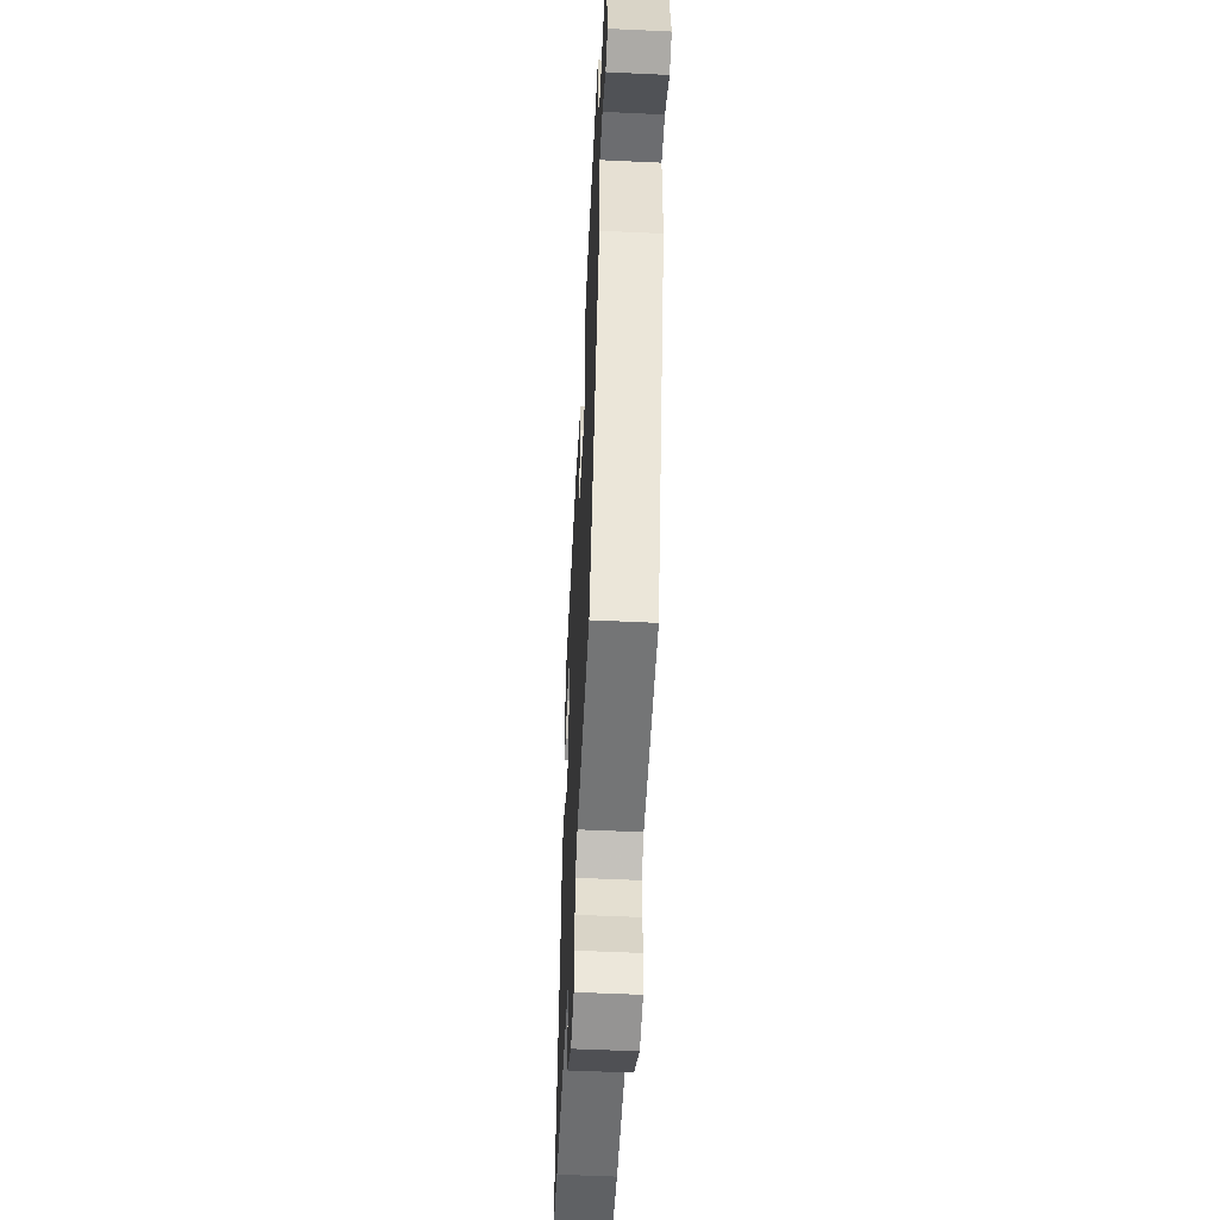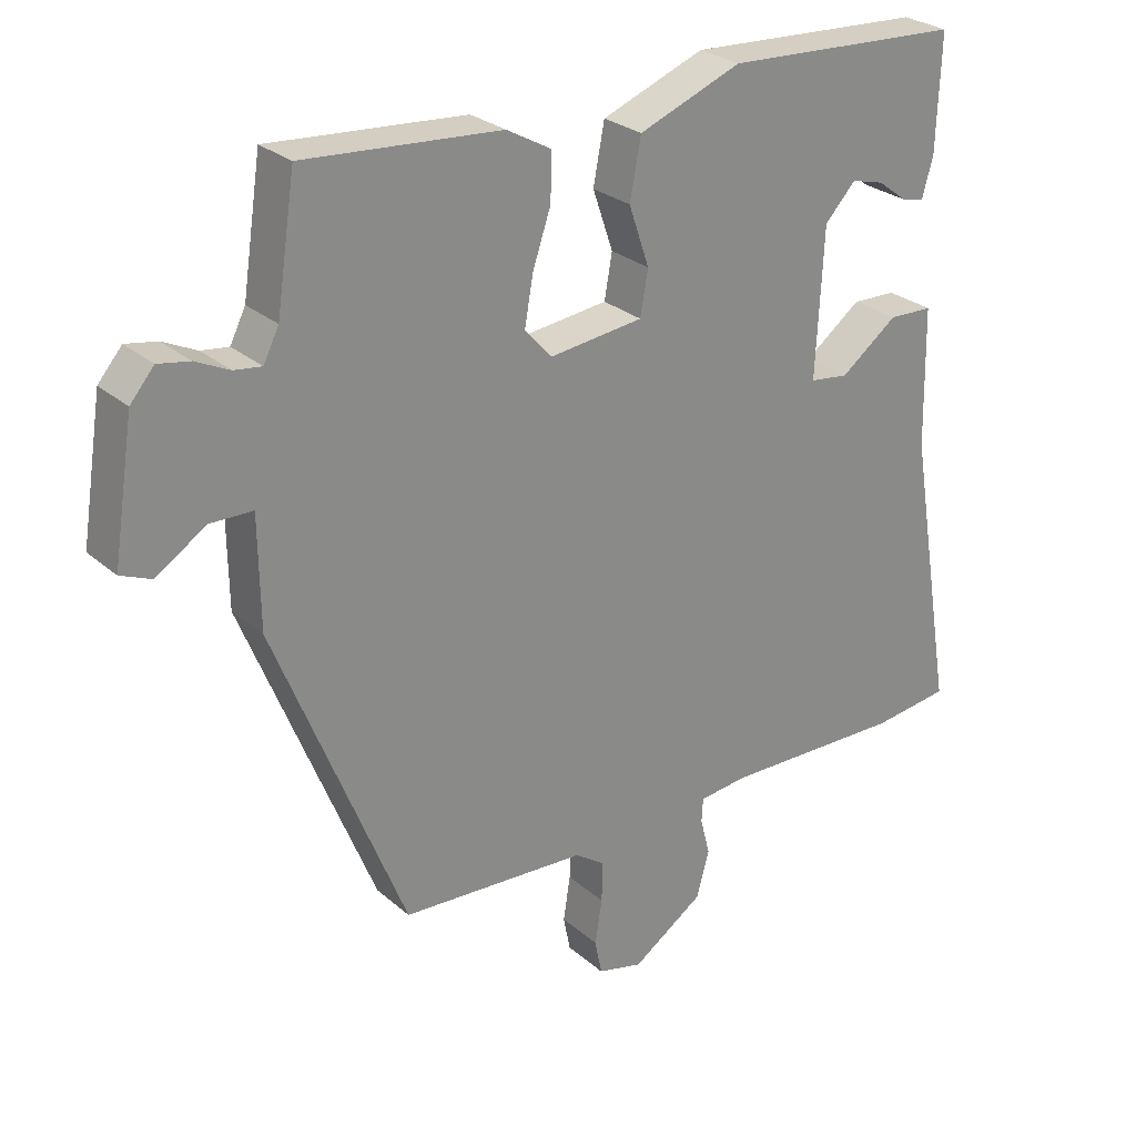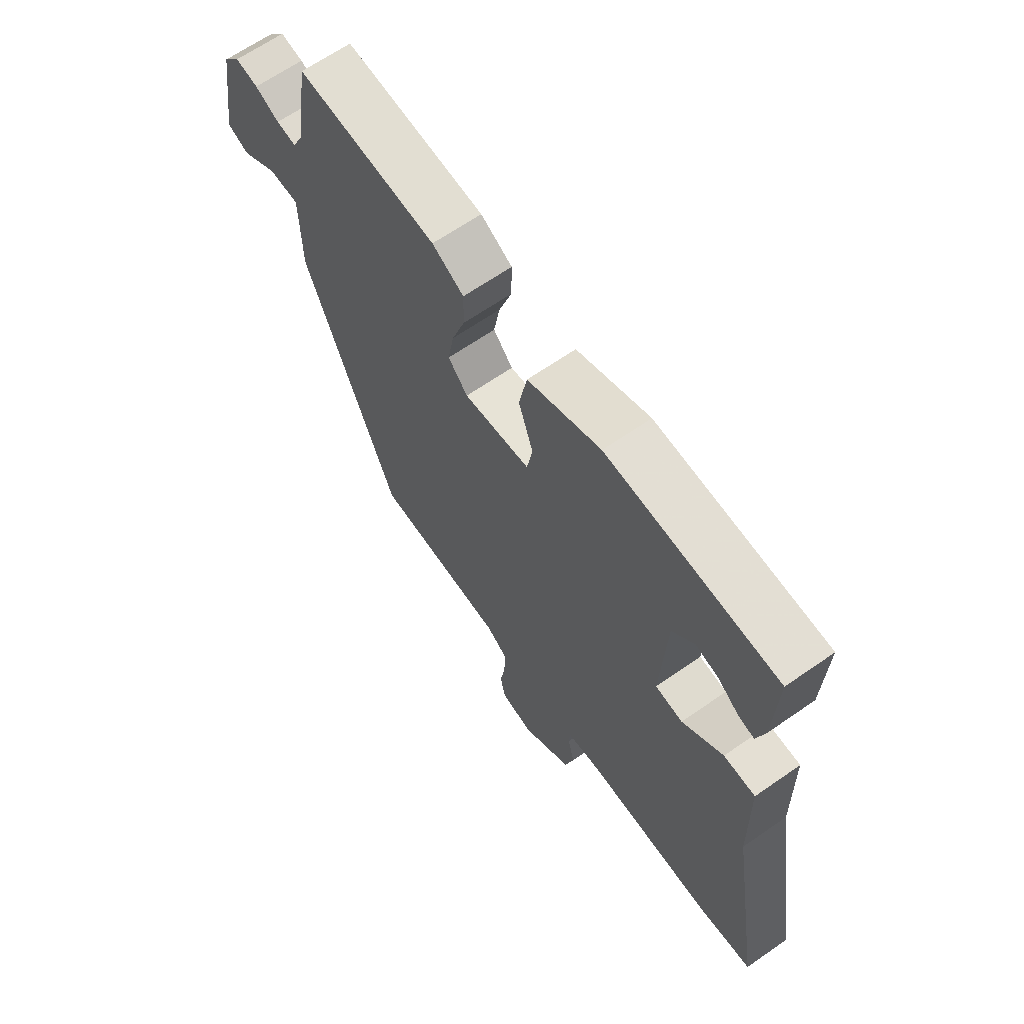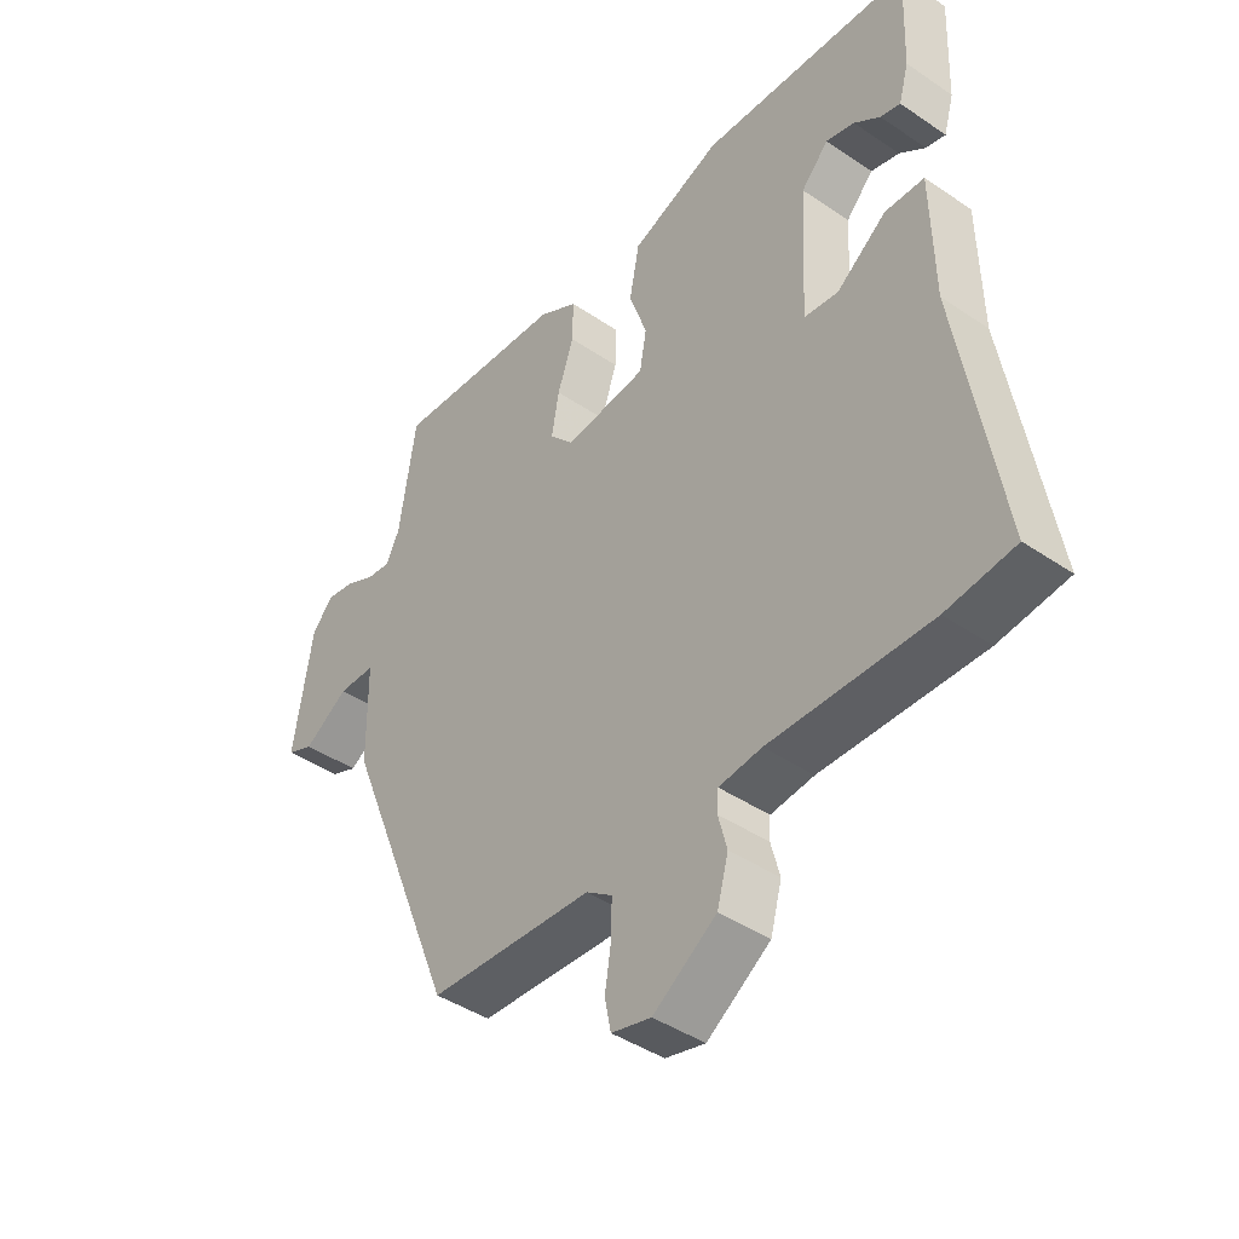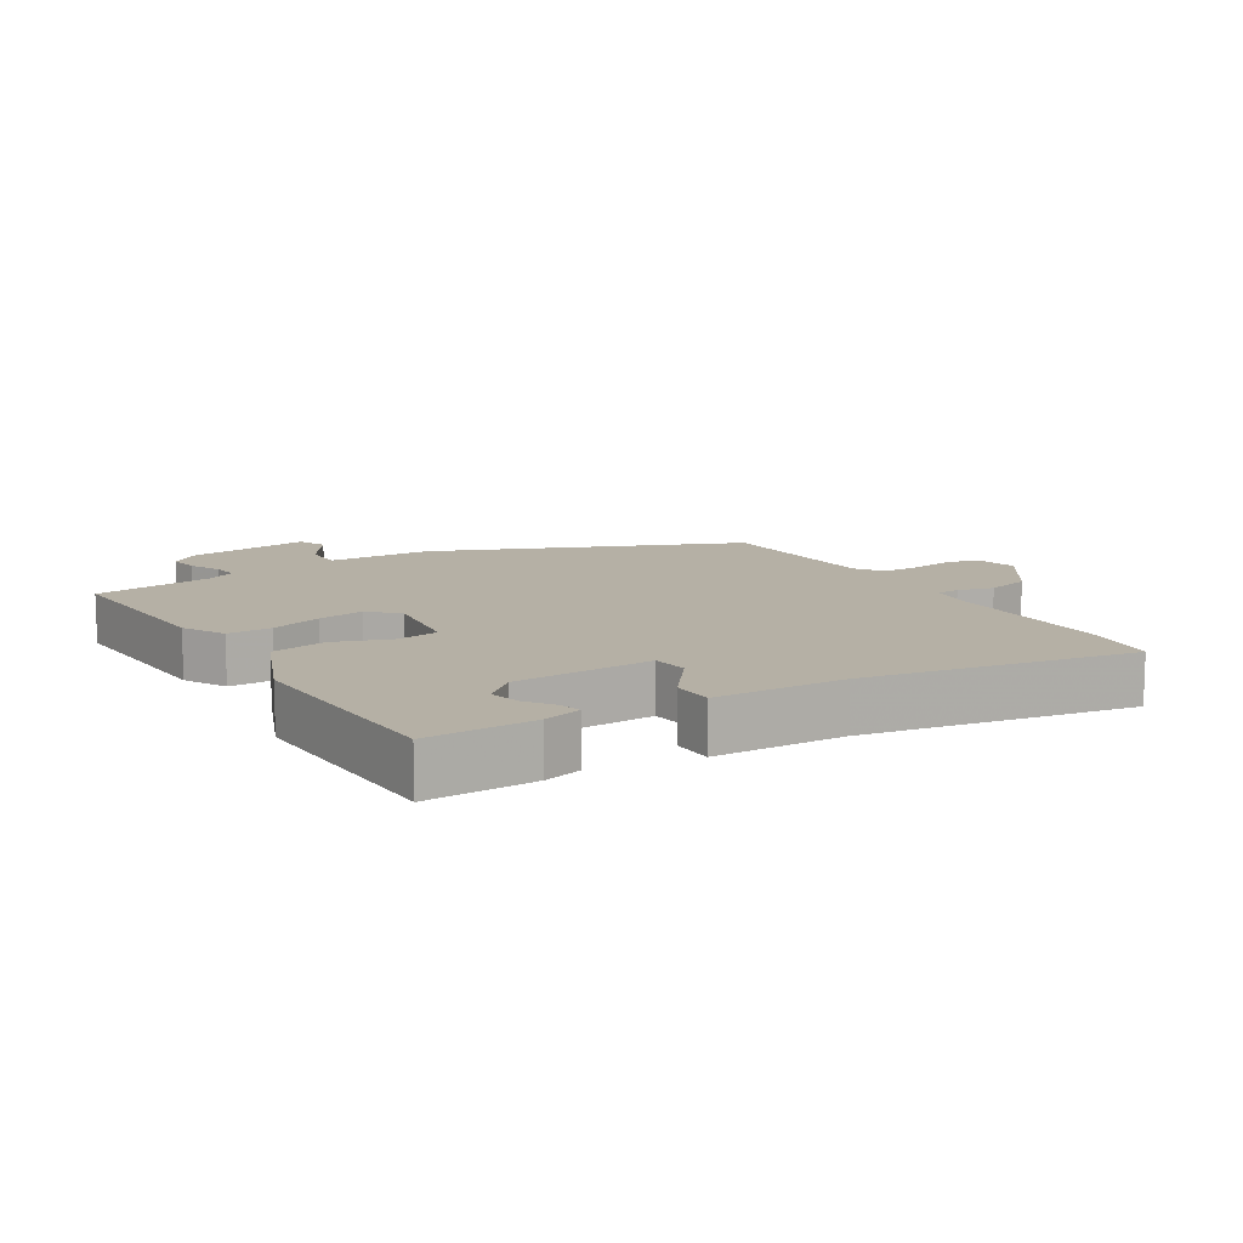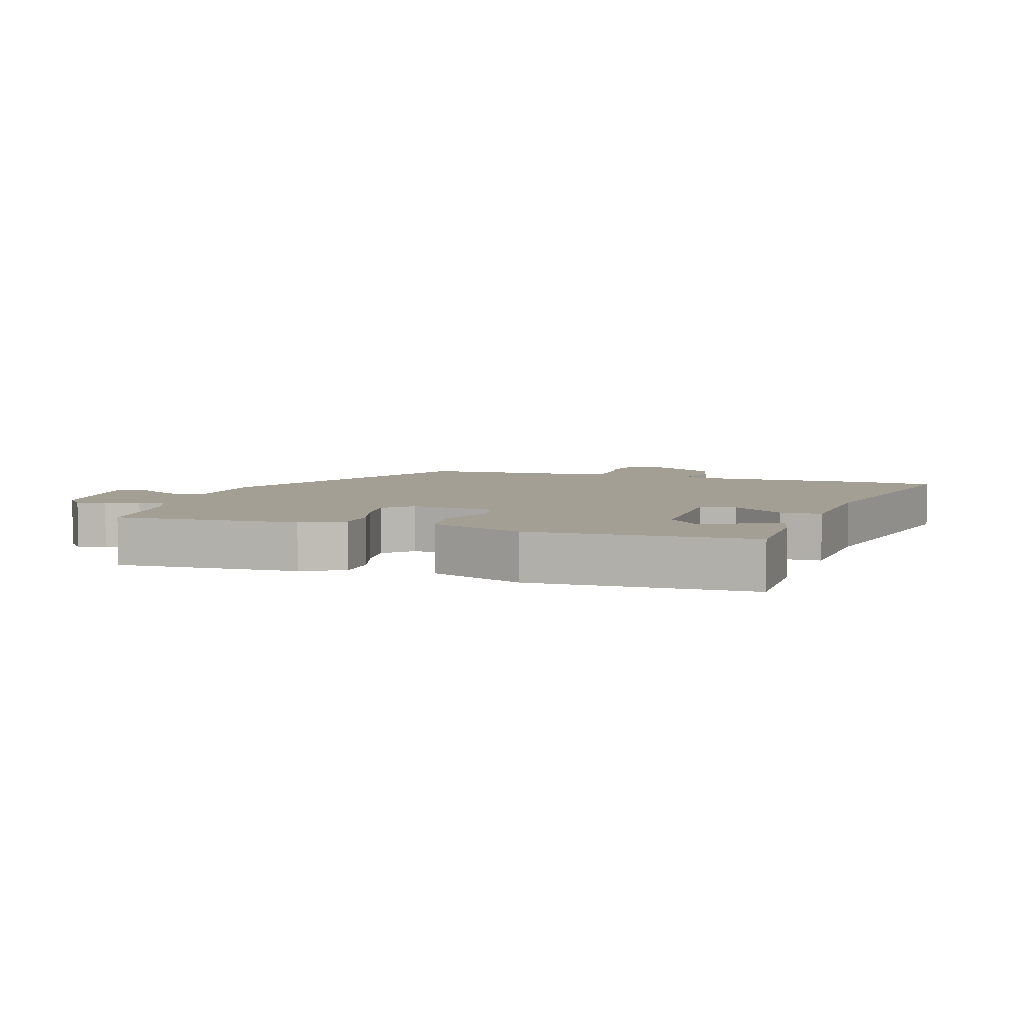
<metadata>
{"format":"obj","ext":"obj","renderer":"f3d","projection":"perspective","resolution":1024,"background":"white","views":[{"elev":-53.1,"azim":-92.9,"up":"+Z"},{"elev":26.9,"azim":-37.2,"up":"+Z"},{"elev":65.3,"azim":55.0,"up":"+Z"},{"elev":-42.7,"azim":51.0,"up":"+Z"},{"elev":11.7,"azim":59.2,"up":"+Y"},{"elev":5.4,"azim":19.4,"up":"+Y"}]}
</metadata>
<code>
v -0.345 0.07 -0.499
v -0.53 0.07 -0.041
v -0.532 0.07 0.116
v -0.592 0.07 0.117
v -0.664 0.07 0.071
v -0.707 0.07 0.089
v -0.677 0.07 0.28
v -0.643 0.07 0.32
v -0.598 0.07 0.312
v -0.55 0.07 0.289
v -0.511 0.07 0.284
v -0.489 0.07 0.328
v -0.462 0.07 0.507
v -0.182 0.07 0.487
v -0.119 0.07 0.452
v -0.12 0.07 0.386
v -0.146 0.07 0.309
v -0.158 0.07 0.24
v -0.119 0.07 0.197
v 0.014 0.07 0.213
v 0.025 0.07 0.276
v -0.004 0.07 0.361
v 0.012 0.07 0.445
v 0.158 0.07 0.502
v 0.497 0.07 0.485
v 0.491 0.07 0.322
v 0.475 0.07 0.265
v 0.443 0.07 0.273
v 0.401 0.07 0.304
v 0.355 0.07 0.316
v 0.311 0.07 0.269
v 0.3 0.07 0.059
v 0.355 0.07 0.052
v 0.436 0.07 0.113
v 0.499 0.07 0.111
v 0.503 0.07 -0.087
v 0.57 0.07 -0.491
v 0.46 0.07 -0.505
v 0.202 0.07 -0.5
v 0.133 0.07 -0.508
v 0.131 0.07 -0.542
v 0.145 0.07 -0.596
v 0.127 0.07 -0.662
v 0.025 0.07 -0.731
v -0.039 0.07 -0.715
v -0.049 0.07 -0.665
v -0.039 0.07 -0.601
v -0.038 0.07 -0.543
v -0.08 0.07 -0.514
v -0.345 0 -0.499
v -0.53 0 -0.041
v -0.532 0 0.116
v -0.592 0 0.117
v -0.664 0 0.071
v -0.707 0 0.089
v -0.677 0 0.28
v -0.643 0 0.32
v -0.598 0 0.312
v -0.55 0 0.289
v -0.511 0 0.284
v -0.489 0 0.328
v -0.462 0 0.507
v -0.182 0 0.487
v -0.119 0 0.452
v -0.12 0 0.386
v -0.146 0 0.309
v -0.158 0 0.24
v -0.119 0 0.197
v 0.014 0 0.213
v 0.025 0 0.276
v -0.004 0 0.361
v 0.012 0 0.445
v 0.158 0 0.502
v 0.497 0 0.485
v 0.491 0 0.322
v 0.475 0 0.265
v 0.443 0 0.273
v 0.401 0 0.304
v 0.355 0 0.316
v 0.311 0 0.269
v 0.3 0 0.059
v 0.355 0 0.052
v 0.436 0 0.113
v 0.499 0 0.111
v 0.503 0 -0.087
v 0.57 0 -0.491
v 0.46 0 -0.505
v 0.202 0 -0.5
v 0.133 0 -0.508
v 0.131 0 -0.542
v 0.145 0 -0.596
v 0.127 0 -0.662
v 0.025 0 -0.731
v -0.039 0 -0.715
v -0.049 0 -0.665
v -0.039 0 -0.601
v -0.038 0 -0.543
v -0.08 0 -0.514
f 44 45 46 47
f 44 47 48
f 41 42 43 44
f 40 41 44 48
f 36 37 38 39
f 36 39 40
f 33 34 35 36
f 32 33 36 40
f 31 32 40 48
f 26 27 28 29
f 26 29 30
f 25 26 30
f 24 25 30 31
f 21 22 23 24
f 20 21 24 31
f 14 15 16 17
f 12 13 14 17
f 11 12 17 18
f 7 8 9 10
f 7 10 11
f 4 5 6 7
f 3 4 7 11
f 49 1 2 3
f 20 31 48 49
f 19 20 49 3
f 3 11 18 19
f 96 95 94 93
f 97 96 93
f 93 92 91 90
f 97 93 90 89
f 88 87 86 85
f 89 88 85
f 85 84 83 82
f 89 85 82 81
f 97 89 81 80
f 78 77 76 75
f 79 78 75
f 79 75 74
f 80 79 74 73
f 73 72 71 70
f 80 73 70 69
f 66 65 64 63
f 66 63 62 61
f 67 66 61 60
f 59 58 57 56
f 60 59 56
f 56 55 54 53
f 60 56 53 52
f 52 51 50 98
f 98 97 80 69
f 52 98 69 68
f 68 67 60 52
f 1 50 51 2
f 2 51 52 3
f 3 52 53 4
f 4 53 54 5
f 5 54 55 6
f 6 55 56 7
f 7 56 57 8
f 8 57 58 9
f 9 58 59 10
f 10 59 60 11
f 11 60 61 12
f 12 61 62 13
f 13 62 63 14
f 14 63 64 15
f 15 64 65 16
f 16 65 66 17
f 17 66 67 18
f 18 67 68 19
f 19 68 69 20
f 20 69 70 21
f 21 70 71 22
f 22 71 72 23
f 23 72 73 24
f 24 73 74 25
f 25 74 75 26
f 26 75 76 27
f 27 76 77 28
f 28 77 78 29
f 29 78 79 30
f 30 79 80 31
f 31 80 81 32
f 32 81 82 33
f 33 82 83 34
f 34 83 84 35
f 35 84 85 36
f 36 85 86 37
f 37 86 87 38
f 38 87 88 39
f 39 88 89 40
f 40 89 90 41
f 41 90 91 42
f 42 91 92 43
f 43 92 93 44
f 44 93 94 45
f 45 94 95 46
f 46 95 96 47
f 47 96 97 48
f 48 97 98 49
f 49 98 50 1

</code>
